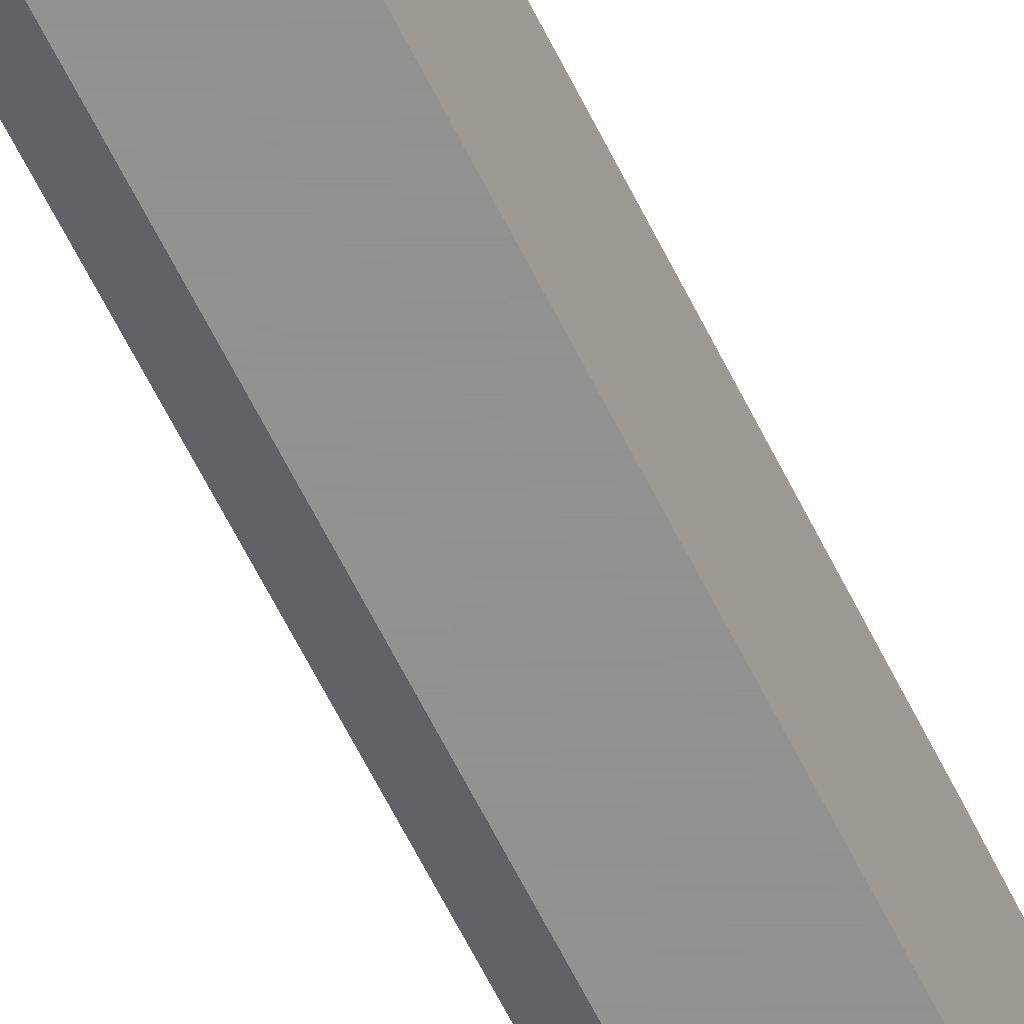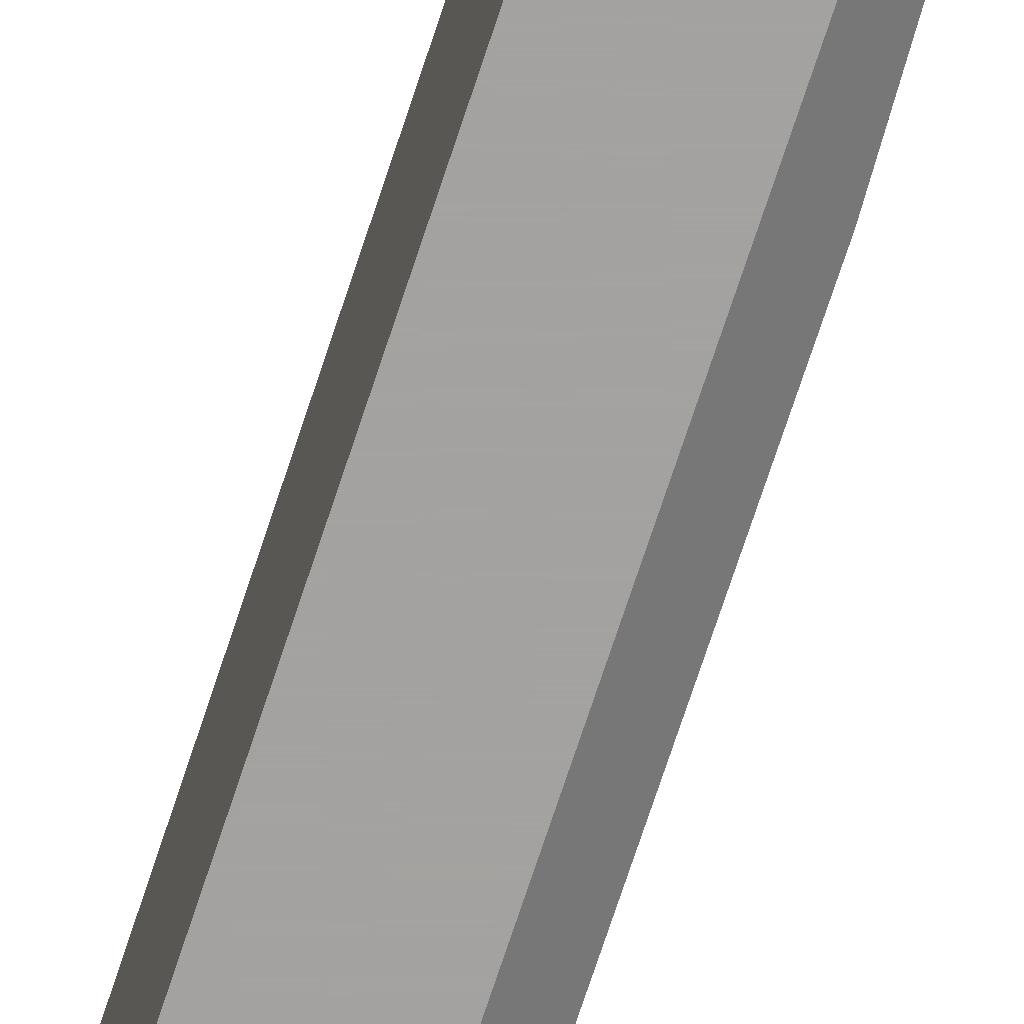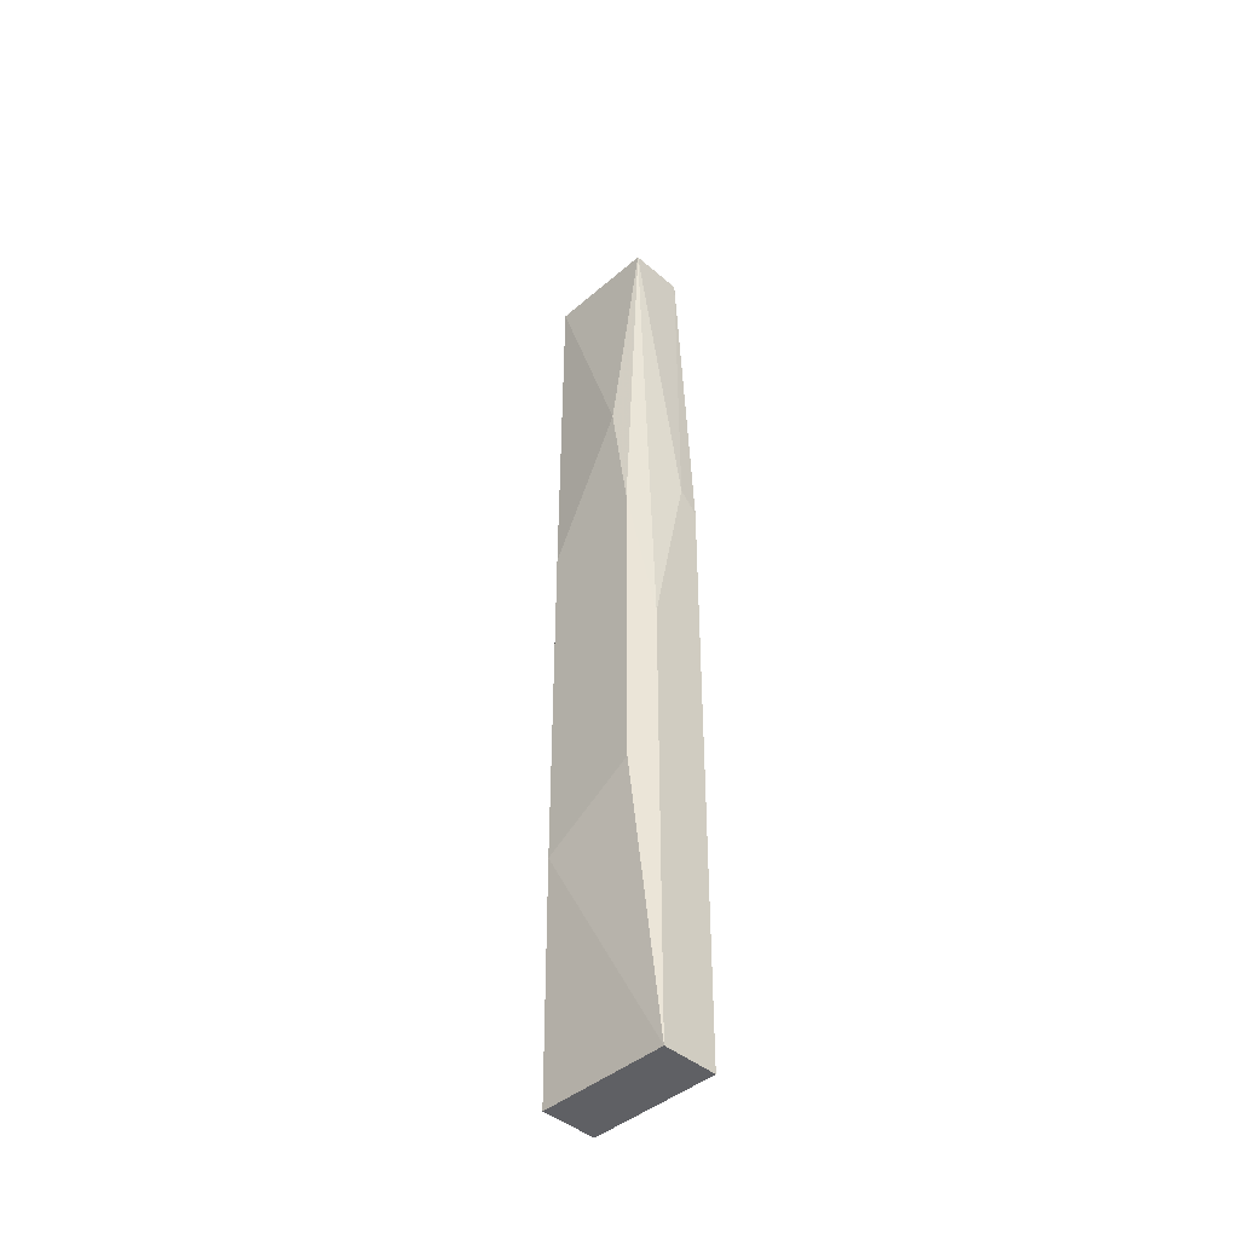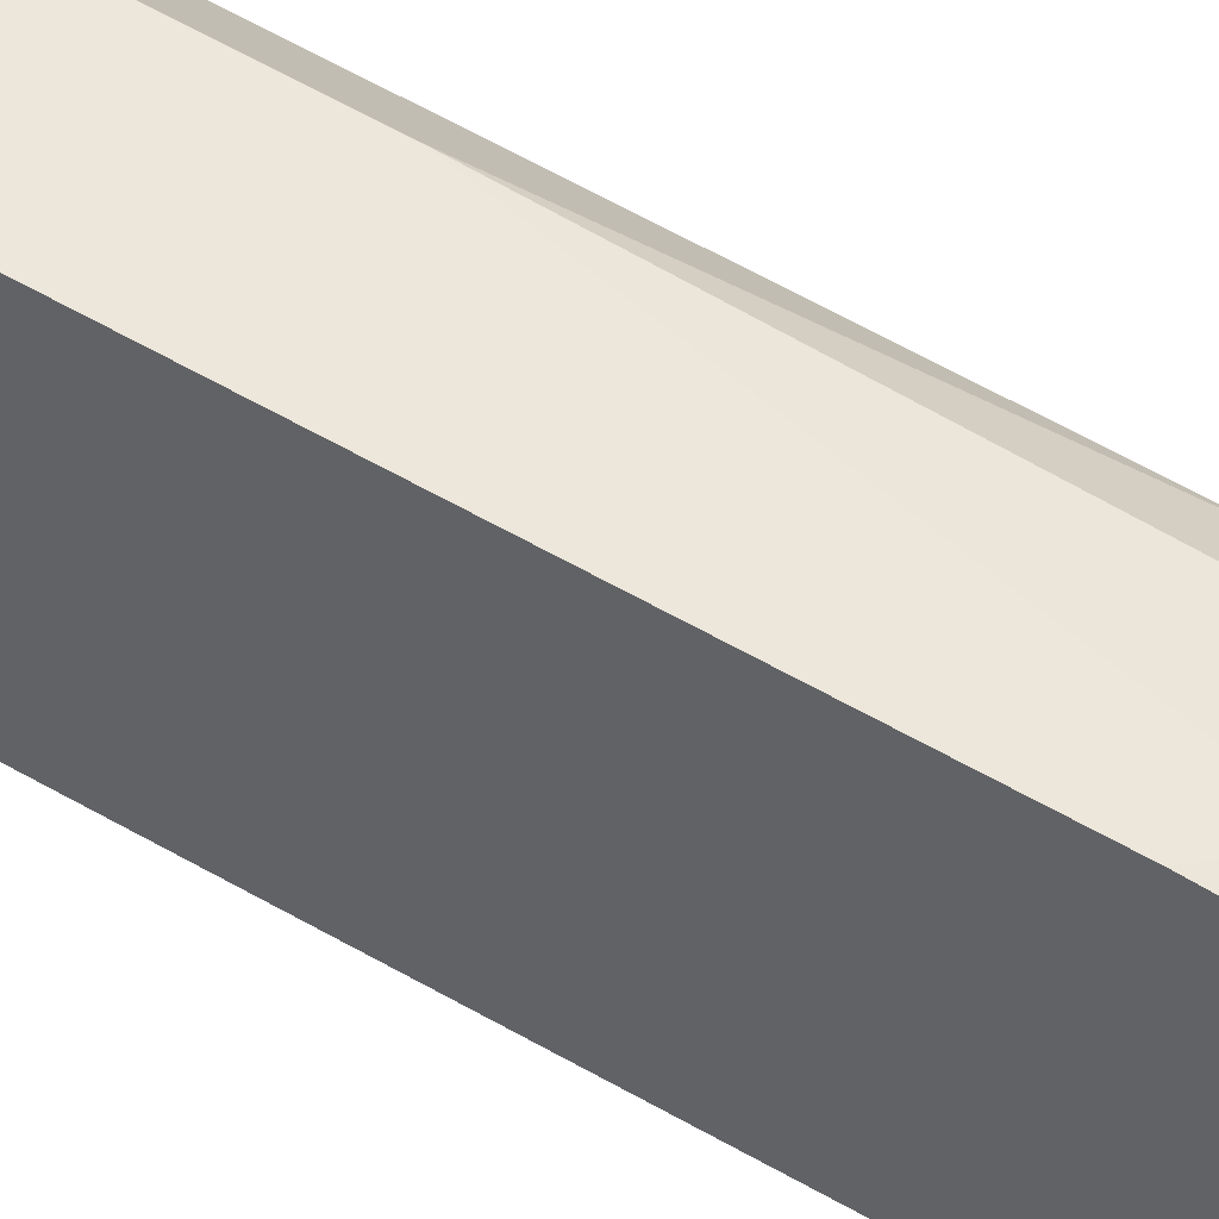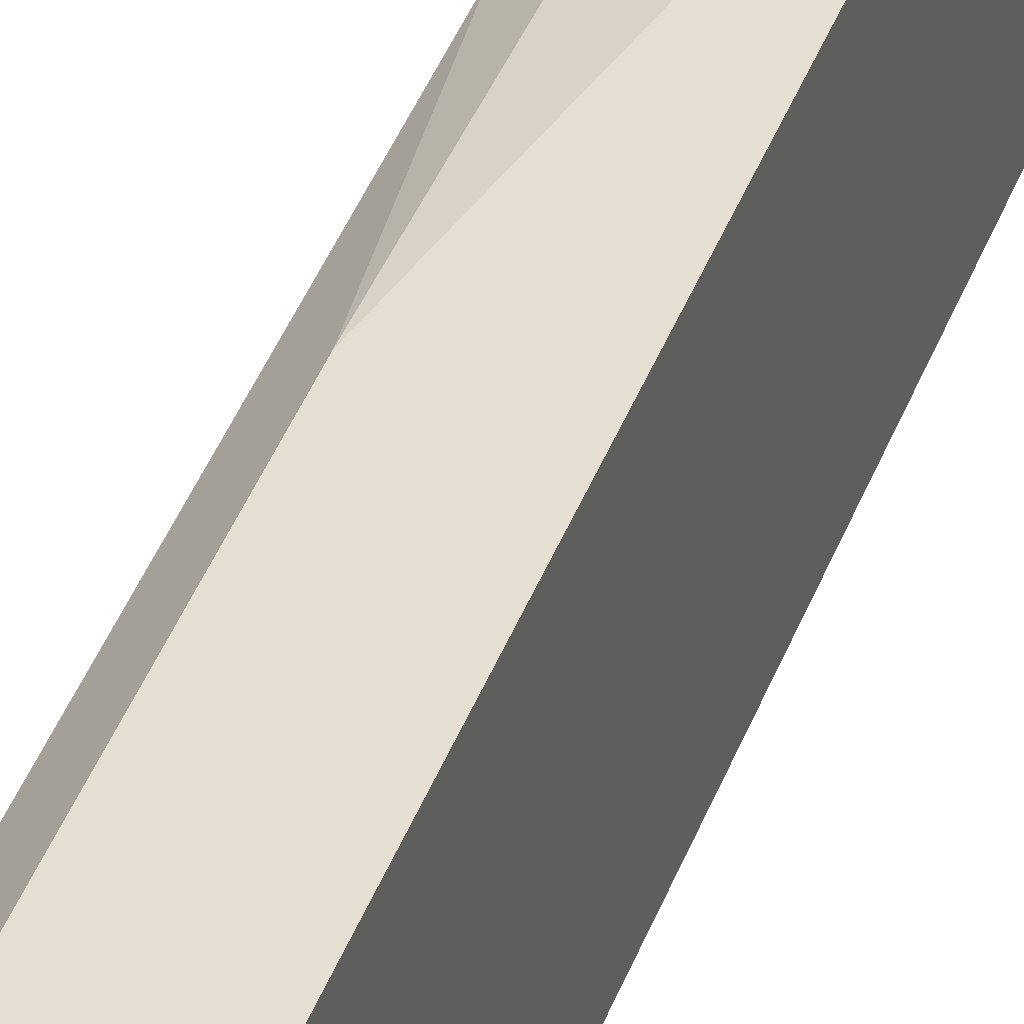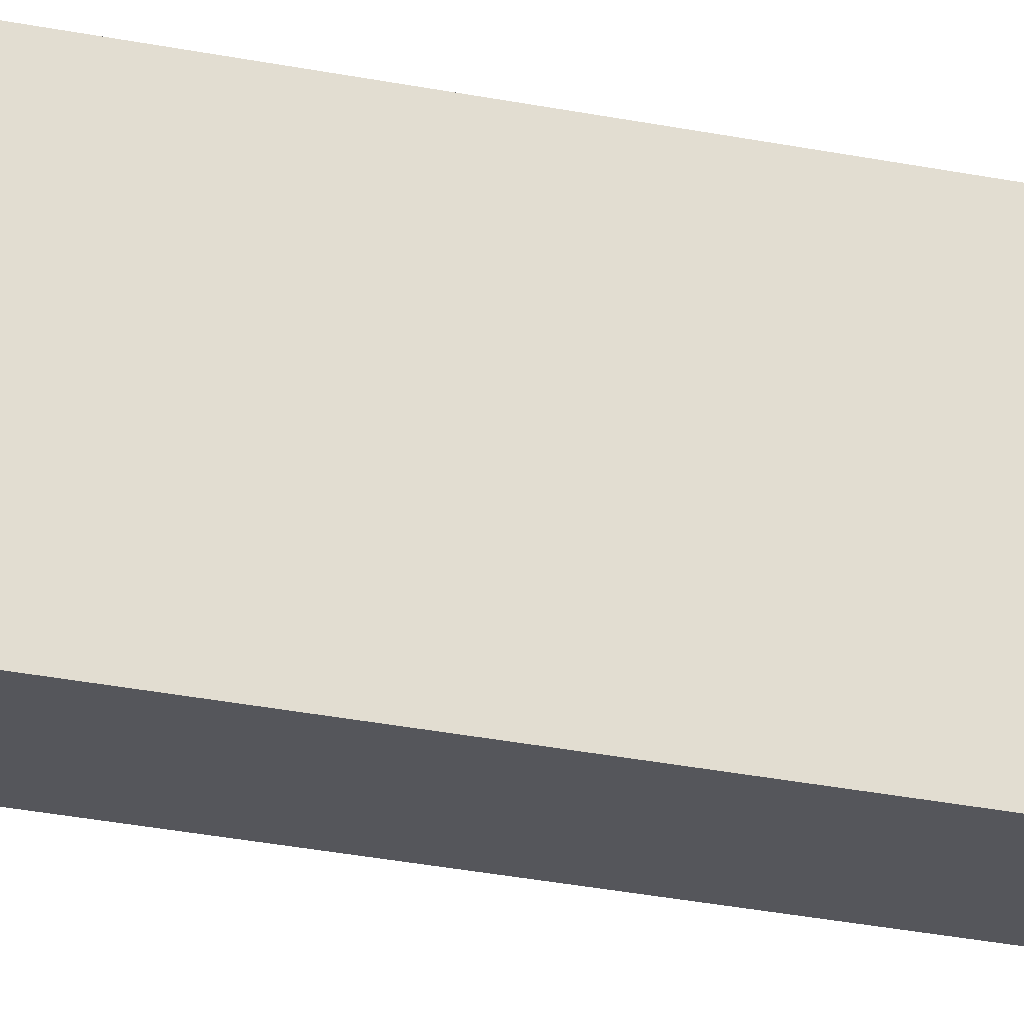
<metadata>
{"format":"obj","ext":"obj","renderer":"f3d","projection":"perspective","resolution":1024,"background":"white","views":[{"elev":-66.2,"azim":-153.1,"up":"+Y"},{"elev":-72.7,"azim":-18.2,"up":"+Y"},{"elev":-44.0,"azim":135.1,"up":"+Z"},{"elev":53.0,"azim":-57.4,"up":"+Y"},{"elev":36.8,"azim":-162.2,"up":"+Y"},{"elev":-26.2,"azim":-108.4,"up":"+Y"}]}
</metadata>
<code>
v 0.0697 0.01255 -0.03686
v 0.0697 0.01255 0.009099
v 0.0697 0.01116 0.03698
v 0.0697 0.0028 -0.03686
v 0.0697 0.0028 0.03698
v 0.07388 0.01255 -0.03686
v 0.07388 0.01255 -0.003419
v 0.07388 0.01116 0.03698
v 0.07388 0.0028 -0.03686
v 0.07388 0.0028 0.03698
v 0.0711 0.01255 0.01049
v 0.07527 0.009764 0.01746
v 0.07527 0.004194 -0.02014
v 0.07527 0.004194 0.006317
v 0.07527 0.01116 -0.01596
v 0.07527 0.01116 0.007712
f 3 11 2
f 1 4 5
f 4 1 9
f 5 4 9
f 1 5 3
f 3 5 10
f 5 9 10
f 9 1 6
f 3 10 8
f 10 12 8
f 10 9 13
f 9 6 13
f 6 1 11
f 3 8 11
f 12 13 15
f 13 6 15
f 12 10 14
f 13 12 14
f 10 13 14
f 6 11 7
f 11 8 7
f 15 6 7
f 15 7 16
f 8 12 16
f 12 15 16
f 7 8 16
f 1 3 2
f 11 1 2

</code>
